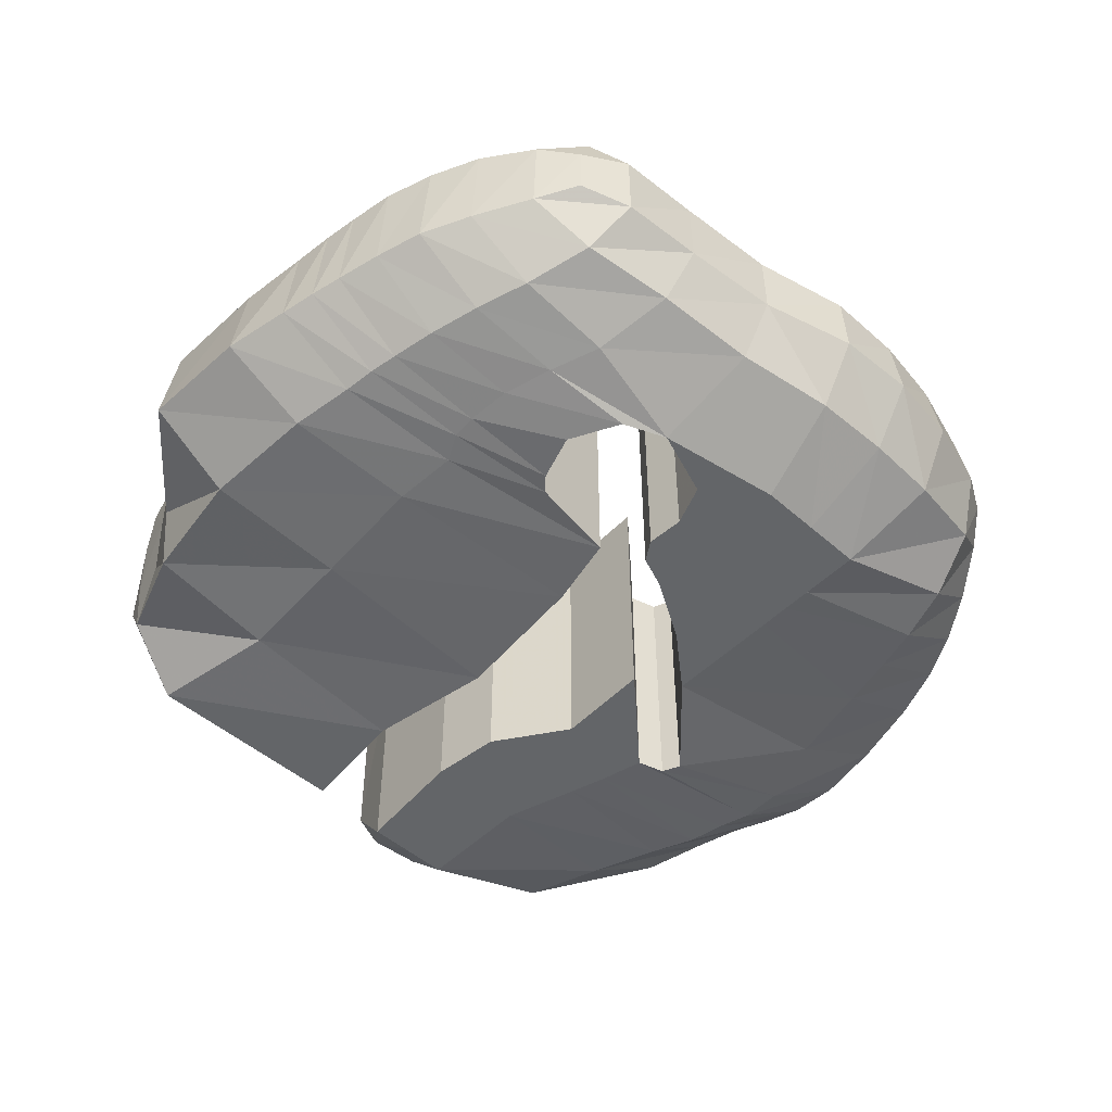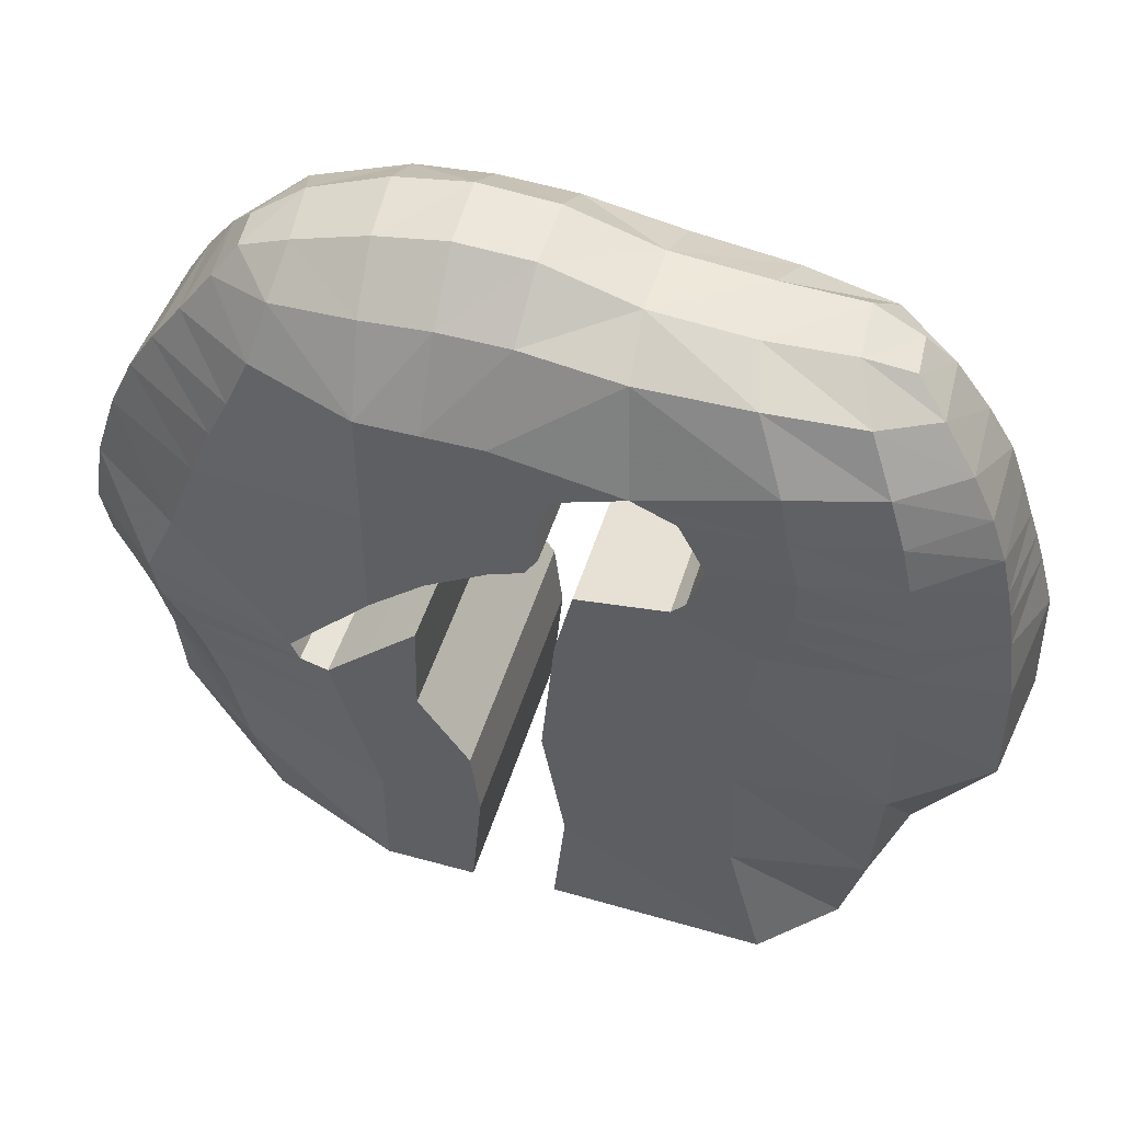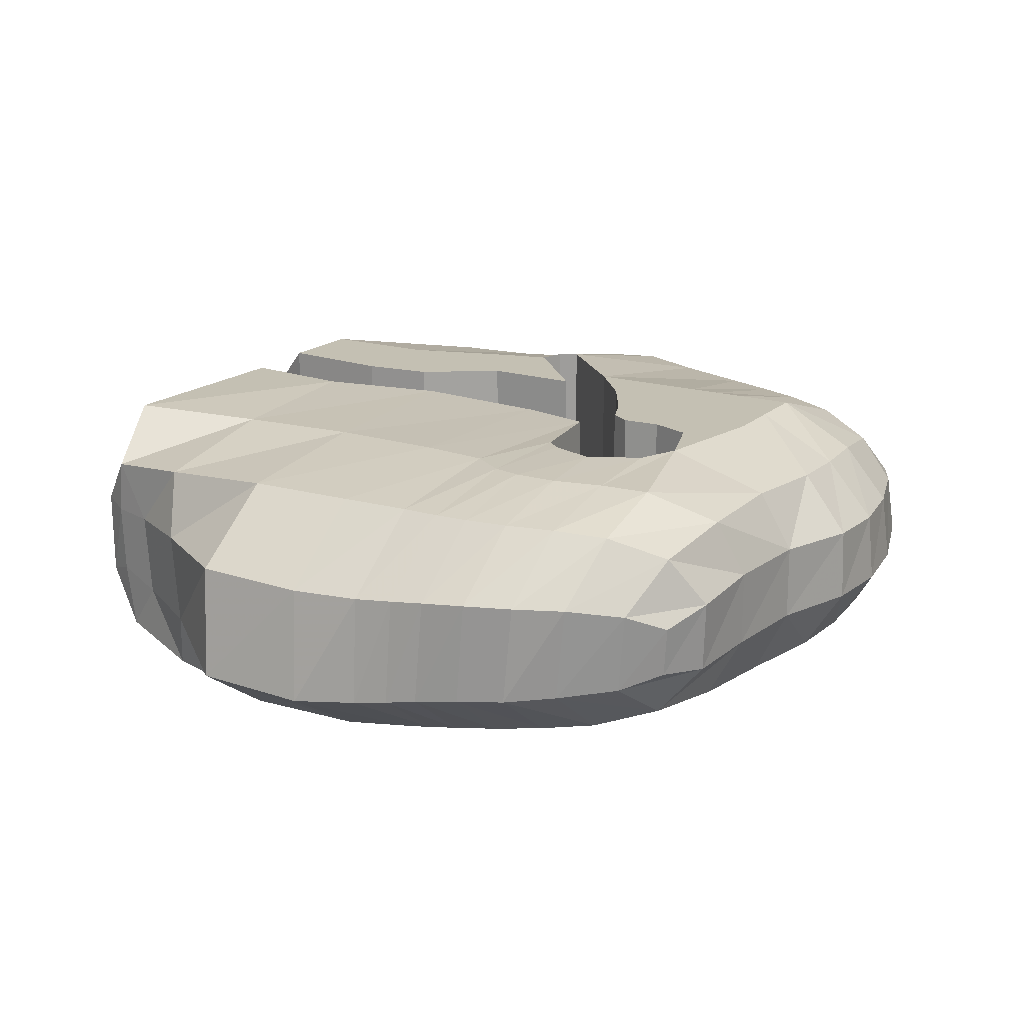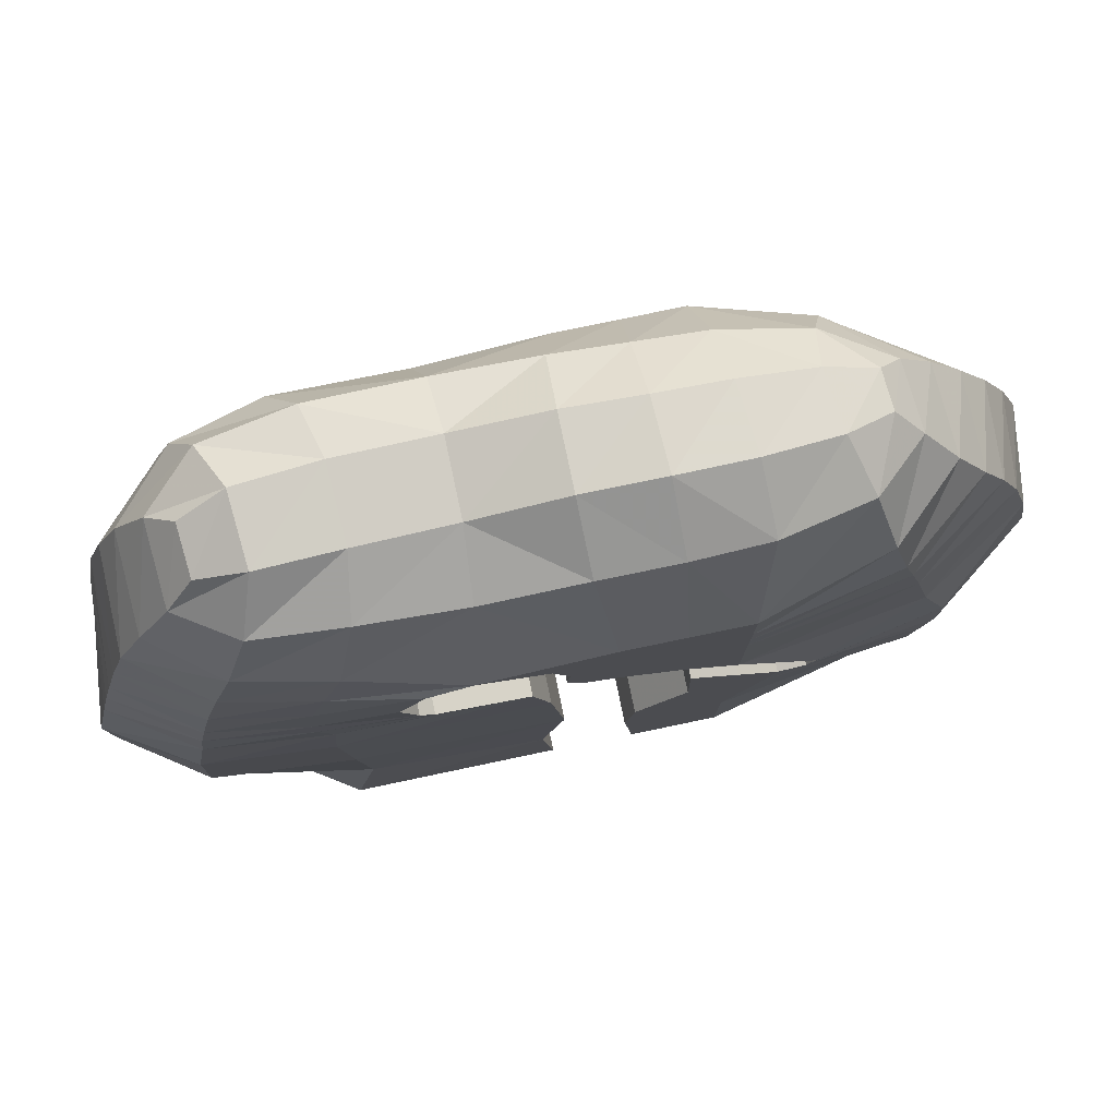
<metadata>
{"format":"obj","ext":"obj","renderer":"f3d","projection":"perspective","resolution":1024,"background":"white","views":[{"elev":-51.4,"azim":136.3,"up":"+Z"},{"elev":48.7,"azim":16.7,"up":"+Y"},{"elev":18.0,"azim":120.7,"up":"+Z"},{"elev":79.3,"azim":168.3,"up":"+Y"}]}
</metadata>
<code>
v 0.7225 -0.6158 1.159
v 0.6977 -0.667 1.14
v 0.5392 -0.7432 1.117
v 0.3363 -0.7431 1.122
v 0.8157 -0.4009 1.117
v 0.7864 -0.4259 1.013
v 0.5578 -0.4199 0.9731
v 0.2432 -0.4294 0.9651
v 0.9721 -0.009186 1.085
v 0.8183 0.003613 0.9887
v 0.5887 0.02099 0.9705
v 0.2252 0.05367 0.9651
v 0.8229 0.4535 1.136
v 0.7022 0.4655 1.042
v 0.5373 0.4727 1.007
v 0.3425 0.4396 0.9651
v 0.7141 0.6096 1.175
v 0.6274 0.6443 1.163
v 0.4816 0.6534 1.167
v 0.3114 0.67 1.167
v 0.4999 0.5987 1.063
v 0.32 0.6137 1.053
v 0.7643 0.546 1.15
v 0.6594 0.5733 1.078
v 0.9765 -0.2101 1.094
v 0.826 -0.2037 0.9898
v 0.5734 -0.1927 0.9692
v 0.2024 -0.2007 0.9651
v 0.7431 -0.5314 1.13
v 0.7205 -0.6 1.04
v 0.6008 -0.6433 0.9651
v 0.2235 -0.6341 0.9651
v 0.798 0.114 0.9982
v 0.5802 0.1347 0.9758
v 0.9452 0.1036 1.096
v 0.2552 0.1846 0.9651
v 0.7795 0.216 1.01
v 0.6076 0.2252 0.9826
v 0.9148 0.216 1.112
v 0.4381 0.2337 0.9651
v 0.7901 0.1675 1.004
v 0.6053 0.1818 0.9792
v 0.93 0.1632 1.104
v 0.4137 0.2073 0.9651
v 0.7619 0.2907 1.018
v 0.5998 0.3019 0.9886
v 0.8935 0.2904 1.12
v 0.4655 0.316 0.9651
v 0.7359 0.3758 1.028
v 0.5731 0.387 0.9951
v 0.8674 0.3711 1.127
v 0.4189 0.4068 0.9651
v 0.0241 -0.7659 1.112
v -0.1288 -0.7738 1.101
v -0.3044 -0.7241 1.128
v -0.3775 -0.6378 1.164
v 0.08838 -0.4338 0.9651
v -0.09287 -0.4296 0.9651
v -0.3614 -0.456 1.01
v -0.5282 -0.4564 1.128
v 0.1182 0.199 0.9651
v -0.09287 0.05166 0.9651
v -0.4186 0.07763 1.009
v -0.6139 0.08413 1.13
v 0.1194 0.4795 0.9651
v -0.09287 0.4795 0.9651
v -0.3185 0.5078 1.03
v -0.4472 0.4806 1.151
v 0.1474 0.7168 1.164
v -0.1241 0.7069 1.166
v -0.2588 0.6656 1.183
v -0.3425 0.6172 1.213
v -0.3884 0.5641 1.182
v -0.1299 0.6404 1.054
v -0.2914 0.6081 1.092
v 0.1438 0.6425 1.05
v -0.3864 0.2293 1.012
v -0.5793 0.2148 1.132
v -0.09287 0.2656 0.9651
v 0.1194 0.2656 0.9651
v -0.1759 -0.1463 0.9651
v -0.4418 -0.1764 0.9944
v -0.01388 0.001945 0.9651
v -0.6013 -0.1827 1.123
v -0.09287 -0.6436 0.9651
v -0.3318 -0.6168 1.036
v 0.06973 -0.6461 0.9651
v -0.444 -0.565 1.139
v -0.2402 -0.09778 0.9651
v -0.4647 -0.04943 1.004
v -0.6314 -0.03363 1.126
v -0.101 -0.07711 0.9651
v -0.002245 -0.4317 0.9651
v -0.01157 -0.6448 0.9651
v -0.0317 -0.7809 1.099
v -0.1349 -0.2943 0.9651
v -0.4002 -0.327 1.001
v -0.5556 -0.3383 1.129
v -0.05654 -0.2545 0.9651
v 0.07275 -0.3063 0.9651
v -0.156 -0.2266 0.9651
v -0.4269 -0.2438 0.9928
v -0.577 -0.2523 1.127
v -0.08369 -0.1659 0.9651
v -0.01779 -0.1732 0.9651
v -0.2254 -0.1315 0.9651
v -0.4614 -0.1223 0.9985
v -0.6225 -0.1171 1.122
v 0.005818 0.6478 1.048
v 0.01326 0.4795 0.9651
v 0.008142 0.7244 1.162
v 0.01326 0.2656 0.9651
v 0.007079 0.1345 0.9651
v 0.1991 0.2576 0.9651
v 0.1754 0.2206 0.9651
v -0.3428 0.4101 1.013
v -0.4986 0.398 1.137
v -0.09287 0.3725 0.9651
v 0.01326 0.3725 0.9651
v 0.1194 0.3725 0.9651
v 0.2227 0.398 0.9651
v -0.3635 0.3281 1.012
v -0.5408 0.3165 1.133
v -0.09287 0.319 0.9651
v 0.01326 0.319 0.9651
v 0.1194 0.319 0.9651
v 0.1945 0.3256 0.9651
v 0.3425 0.4396 1.469
v 0.3204 0.6122 1.405
v 0.5149 0.6126 1.403
v 0.568 0.4962 1.455
v 0.3124 0.6705 1.301
v 0.4881 0.6568 1.302
v 0.723 0.4971 1.413
v 0.6781 0.5965 1.377
v 0.7727 0.5609 1.293
v 0.8289 0.4725 1.305
v 0.6368 0.6526 1.291
v 0.7208 0.6182 1.264
v 0.7681 -0.4373 1.402
v 0.7853 -0.2206 1.417
v 0.9487 -0.222 1.296
v 0.8185 -0.412 1.284
v 0.7856 -0.01737 1.419
v 0.9458 -0.02222 1.288
v 0.5376 -0.4203 1.456
v 0.5285 -0.198 1.459
v 0.5437 0.009722 1.462
v 0.2432 -0.4294 1.469
v 0.2024 -0.2007 1.469
v 0.2252 0.05367 1.469
v 0.6961 -0.6702 1.295
v 0.7261 -0.6099 1.38
v 0.7458 -0.5405 1.281
v 0.7247 -0.6198 1.284
v 0.5382 -0.7437 1.322
v 0.602 -0.6484 1.469
v 0.3356 -0.7441 1.322
v 0.2235 -0.6341 1.469
v 0.1194 0.319 1.469
v 0.1194 0.3725 1.469
v 0.2227 0.398 1.469
v 0.1945 0.3256 1.469
v 0.1194 0.2656 1.469
v 0.1991 0.2576 1.469
v 0.01326 0.319 1.469
v 0.01326 0.2656 1.469
v -0.09287 0.2656 1.469
v -0.09287 0.319 1.469
v 0.5558 0.1334 1.461
v 0.5926 0.1921 1.459
v 0.7829 0.1807 1.42
v 0.7809 0.1107 1.419
v 0.605 0.2453 1.46
v 0.7794 0.241 1.42
v 0.9206 0.1709 1.296
v 0.9301 0.1018 1.291
v 0.9103 0.2297 1.3
v 0.2552 0.1846 1.469
v 0.4137 0.2073 1.469
v 0.4381 0.2337 1.469
v -0.3638 0.3193 1.415
v -0.3254 0.3992 1.416
v -0.09287 0.3725 1.469
v -0.4043 0.2235 1.413
v -0.5493 0.3134 1.299
v -0.4987 0.394 1.304
v 0.6055 0.3224 1.46
v 0.7703 0.3187 1.42
v 0.01326 0.3725 1.469
v 0.895 0.306 1.305
v 0.4655 0.316 1.469
v 0.5832 0.41 1.459
v 0.7516 0.4058 1.42
v 0.8675 0.3887 1.306
v 0.4189 0.4068 1.469
v -0.2845 0.4926 1.41
v -0.2604 0.5886 1.367
v -0.1062 0.6138 1.389
v -0.09287 0.4795 1.469
v -0.2467 0.6545 1.291
v -0.1137 0.6949 1.29
v -0.4396 0.4754 1.308
v -0.3793 0.5576 1.303
v -0.3377 0.6125 1.282
v -0.6361 0.08649 1.298
v -0.5953 0.2136 1.297
v -0.4572 0.08024 1.414
v -0.09287 0.05166 1.469
v -0.3034 -0.7252 1.314
v -0.3264 -0.6152 1.395
v -0.09287 -0.6436 1.469
v -0.127 -0.7777 1.351
v -0.3655 -0.4568 1.416
v -0.09287 -0.4296 1.469
v -0.3781 -0.6383 1.279
v -0.4474 -0.5667 1.299
v -0.5312 -0.4568 1.306
v -0.5133 -0.04253 1.415
v -0.2402 -0.09778 1.469
v -0.6546 -0.02995 1.298
v 0.02431 -0.768 1.337
v -0.03099 -0.7843 1.352
v -0.01157 -0.6448 1.469
v 0.06973 -0.6461 1.469
v -0.002245 -0.4317 1.469
v 0.08838 -0.4338 1.469
v -0.3987 -0.3313 1.41
v -0.1349 -0.2943 1.469
v -0.5513 -0.3408 1.296
v 0.07275 -0.3063 1.469
v -0.05654 -0.2545 1.469
v -0.4317 -0.244 1.408
v -0.156 -0.2266 1.469
v -0.4656 -0.1716 1.409
v -0.1759 -0.1463 1.469
v -0.5811 -0.2524 1.293
v -0.6118 -0.1806 1.293
v -0.01388 0.001945 1.469
v -0.01779 -0.1732 1.469
v -0.08369 -0.1659 1.469
v -0.101 -0.07711 1.469
v -0.5008 -0.1161 1.412
v -0.2254 -0.1315 1.469
v -0.6398 -0.1138 1.296
v 0.1194 0.4795 1.469
v 0.01326 0.4795 1.469
v 0.01635 0.6257 1.392
v 0.143 0.6293 1.397
v 0.01308 0.7142 1.288
v 0.1475 0.7128 1.293
v 0.1182 0.199 1.469
v 0.007079 0.1345 1.469
v 0.1754 0.2206 1.469
g Group34929
f 131 130 129 128
g Group7636
f 15 16 22 21
g Group34929
f 130 133 132 129
g Group34932
f 19 20 132 133
g Group7636
f 21 22 20 19
g Group34929
f 137 136 135 134
g Group34932
f 13 23 136 137
g Group7636
f 13 14 24 23
g Group34929
f 136 139 138 135
g Group34932
f 17 18 138 139
f 23 17 139 136
g Group7636
f 23 24 18 17
g Group34929
f 134 135 130 131
g Group7636
f 14 15 21 24
g Group34929
f 135 138 133 130
g Group34932
f 18 19 133 138
g Group7636
f 24 21 19 18
g Group34929
f 143 142 141 140
g Group34932
f 5 25 142 143
g Group7636
f 5 6 26 25
g Group34929
f 142 145 144 141
g Group34932
f 25 9 145 142
g Group7636
f 25 26 10 9
g Group34929
f 140 141 147 146
g Group7636
f 6 7 27 26
g Group34929
f 141 144 148 147
g Group7636
f 26 27 11 10
g Group34929
f 146 147 150 149
g Group34932
f 28 8 149 150
g Group7636
f 7 8 28 27
g Group34929
f 147 148 151 150
g Group34932
f 12 28 150 151
g Group7636
f 27 28 12 11
g Group34929
f 155 154 153 152
g Group34932
f 2 1 155 152
f 1 29 154 155
g Group7636
f 1 2 30 29
g Group34929
f 154 143 140 153
g Group34932
f 29 5 143 154
g Group7636
f 29 30 6 5
g Group34929
f 152 153 157 156
g Group34932
f 3 2 152 156
g Group7636
f 2 3 31 30
g Group34929
f 153 140 146 157
g Group7636
f 30 31 7 6
g Group34929
f 156 157 159 158
g Group34932
f 4 3 156 158
f 32 4 158 159
g Group7636
f 3 4 32 31
g Group34929
f 157 146 149 159
g Group34932
f 8 32 159 149
g Group7636
f 31 32 8 7
g Group34929
f 163 162 161 160
g Group34932
f 127 121 162 163
g Group7636
f 127 126 120 121
g Group34929
f 165 163 160 164
g Group34932
f 114 127 163 165
g Group7636
f 114 80 126 127
g Group34929
f 169 168 167 166
g Group7636
f 124 125 112 79
g Group34929
f 173 172 171 170
g Group7636
f 33 34 42 41
g Group34929
f 172 175 174 171
g Group7636
f 41 42 38 37
g Group34929
f 177 176 172 173
g Group34932
f 35 43 176 177
g Group7636
f 35 33 41 43
g Group34929
f 176 178 175 172
g Group34932
f 43 39 178 176
g Group7636
f 43 41 37 39
g Group34929
f 170 171 180 179
g Group34932
f 44 36 179 180
g Group7636
f 34 36 44 42
g Group34929
f 171 174 181 180
g Group34932
f 40 44 180 181
g Group7636
f 42 44 40 38
g Group34929
f 169 184 183 182
g Group7636
f 124 122 116 118
g Group34929
f 144 173 170 148
g Group7636
f 10 11 34 33
g Group34929
f 168 169 182 185
g Group7636
f 79 77 122 124
g Group34929
f 145 177 173 144
g Group34932
f 9 35 177 145
g Group7636
f 9 10 33 35
g Group34929
f 182 183 187 186
g Group34932
f 117 123 186 187
g Group7636
f 122 123 117 116
g Group34929
f 148 170 179 151
g Group34932
f 36 12 151 179
g Group7636
f 11 12 36 34
g Group34929
f 175 189 188 174
g Group7636
f 37 38 46 45
g Group34929
f 184 169 166 190
g Group7636
f 118 119 125 124
g Group34929
f 178 191 189 175
g Group34932
f 39 47 191 178
g Group7636
f 39 37 45 47
g Group34929
f 166 167 164 160
g Group7636
f 125 126 80 112
g Group34929
f 174 188 192 181
g Group34932
f 48 40 181 192
g Group7636
f 38 40 48 46
g Group34929
f 190 166 160 161
g Group7636
f 119 120 126 125
g Group34929
f 189 194 193 188
g Group7636
f 45 46 50 49
g Group34929
f 194 134 131 193
g Group7636
f 49 50 15 14
g Group34929
f 191 195 194 189
g Group34932
f 47 51 195 191
g Group7636
f 47 45 49 51
g Group34929
f 195 137 134 194
g Group34932
f 51 13 137 195
g Group7636
f 51 49 14 13
g Group34929
f 188 193 196 192
g Group34932
f 52 48 192 196
g Group7636
f 46 48 52 50
g Group34929
f 193 131 128 196
g Group34932
f 16 52 196 128
g Group7636
f 50 52 16 15
g Group34929
f 200 199 198 197
g Group7636
f 66 67 75 74
g Group34929
f 199 202 201 198
g Group34932
f 70 71 201 202
g Group7636
f 74 75 71 70
g Group34929
f 197 198 204 203
g Group34932
f 73 68 203 204
g Group7636
f 67 68 73 75
g Group34929
f 198 201 205 204
g Group34932
f 72 73 204 205
f 71 72 205 201
g Group7636
f 75 73 72 71
g Group34929
f 208 185 207 206
g Group34932
f 78 64 206 207
g Group7636
f 63 64 78 77
g Group34929
f 209 168 185 208
g Group7636
f 62 63 77 79
g Group34929
f 213 212 211 210
g Group34932
f 55 54 213 210
g Group7636
f 54 55 86 85
g Group34929
f 212 215 214 211
g Group7636
f 85 86 59 58
g Group34929
f 210 211 217 216
g Group34932
f 56 55 210 216
f 88 56 216 217
g Group7636
f 55 56 88 86
g Group34929
f 211 214 218 217
g Group34932
f 60 88 217 218
g Group7636
f 86 88 60 59
g Group34929
f 220 209 208 219
g Group34932
f 89 62 209 220
g Group7636
f 89 90 63 62
g Group34929
f 219 208 206 221
g Group34932
f 64 91 221 206
g Group7636
f 90 91 64 63
g Group34929
f 225 224 223 222
g Group34932
f 53 87 225 222
f 95 53 222 223
g Group7636
f 87 53 95 94
g Group34929
f 224 212 213 223
g Group34932
f 54 95 223 213
g Group7636
f 94 95 54 85
g Group34929
f 227 226 224 225
g Group34932
f 87 57 227 225
g Group7636
f 57 87 94 93
g Group34929
f 226 215 212 224
g Group7636
f 93 94 85 58
g Group34929
f 215 229 228 214
g Group7636
f 58 59 97 96
g Group34929
f 214 228 230 218
g Group34932
f 98 60 218 230
g Group7636
f 59 60 98 97
g Group34929
f 232 226 227 231
g Group34932
f 57 100 231 227
g Group7636
f 99 100 57 93
g Group34929
f 229 215 226 232
g Group7636
f 96 99 93 58
g Group34929
f 229 234 233 228
g Group7636
f 96 97 102 101
g Group34929
f 234 236 235 233
g Group7636
f 101 102 82 81
g Group34929
f 228 233 237 230
g Group34932
f 103 98 230 237
g Group7636
f 97 98 103 102
g Group34929
f 233 235 238 237
g Group34932
f 84 103 237 238
g Group7636
f 102 103 84 82
g Group34929
f 242 241 240 239
g Group34932
f 83 92 242 239
f 105 83 239 240
g Group7636
f 92 83 105 104
g Group34929
f 241 232 231 240
g Group34932
f 100 105 240 231
g Group7636
f 104 105 100 99
g Group34929
f 236 234 241 242
g Group34932
f 92 81 236 242
g Group7636
f 81 92 104 101
g Group34929
f 234 229 232 241
g Group7636
f 101 104 99 96
g Group34929
f 236 244 243 235
g Group34932
f 81 106 244 236
g Group7636
f 81 82 107 106
g Group34929
f 244 220 219 243
g Group34932
f 106 89 220 244
g Group7636
f 106 107 90 89
g Group34929
f 235 243 245 238
g Group34932
f 108 84 238 245
g Group7636
f 82 84 108 107
g Group34929
f 243 219 221 245
g Group34932
f 91 108 245 221
g Group7636
f 107 108 91 90
g Group34929
f 249 248 247 246
g Group7636
f 76 65 110 109
g Group34929
f 248 199 200 247
g Group7636
f 109 110 66 74
g Group34929
f 251 250 248 249
g Group34932
f 69 111 250 251
g Group7636
f 69 76 109 111
g Group34929
f 250 202 199 248
g Group34932
f 111 70 202 250
g Group7636
f 111 109 74 70
g Group34929
f 164 167 253 252
g Group34932
f 113 61 252 253
g Group7636
f 80 61 113 112
g Group34929
f 167 168 209 253
g Group34932
f 62 113 253 209
g Group7636
f 112 113 62 79
g Group34929
f 249 129 132 251
g Group34932
f 20 69 251 132
g Group7636
f 76 69 20 22
g Group34929
f 129 249 246 128
g Group7636
f 22 16 65 76
g Group34929
f 165 164 252 254
g Group34932
f 115 114 165 254
f 61 115 254 252
g Group7636
f 114 115 61 80
g Group34929
f 183 197 203 187
g Group34932
f 68 117 187 203
g Group7636
f 116 117 68 67
g Group34929
f 184 200 197 183
g Group7636
f 118 116 67 66
g Group34929
f 247 190 161 246
g Group7636
f 110 65 120 119
g Group34929
f 200 184 190 247
g Group7636
f 66 110 119 118
g Group34929
f 162 128 246 161
g Group34932
f 121 16 128 162
g Group7636
f 121 120 65 16
g Group34929
f 185 182 186 207
g Group34932
f 123 78 207 186
g Group7636
f 77 78 123 122

</code>
